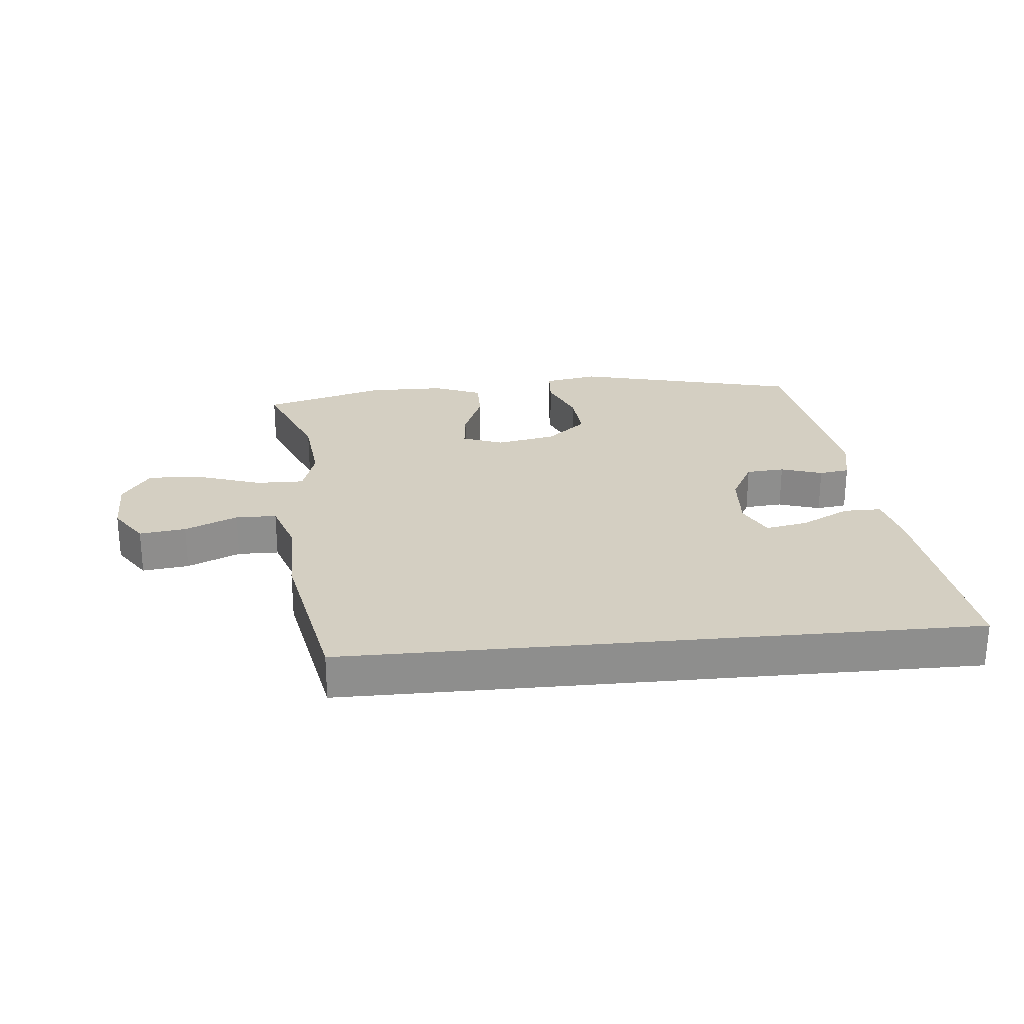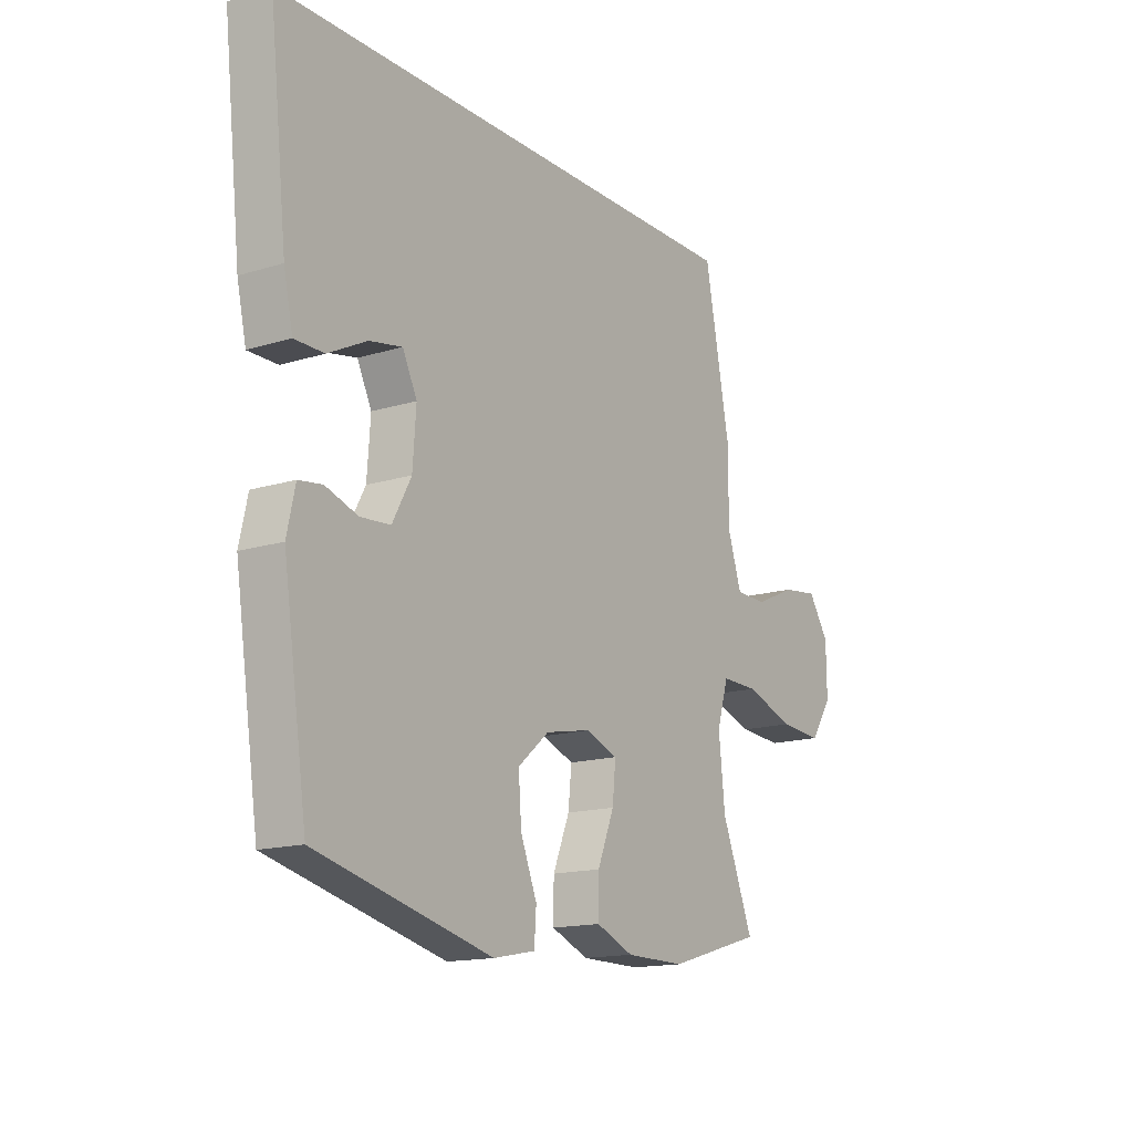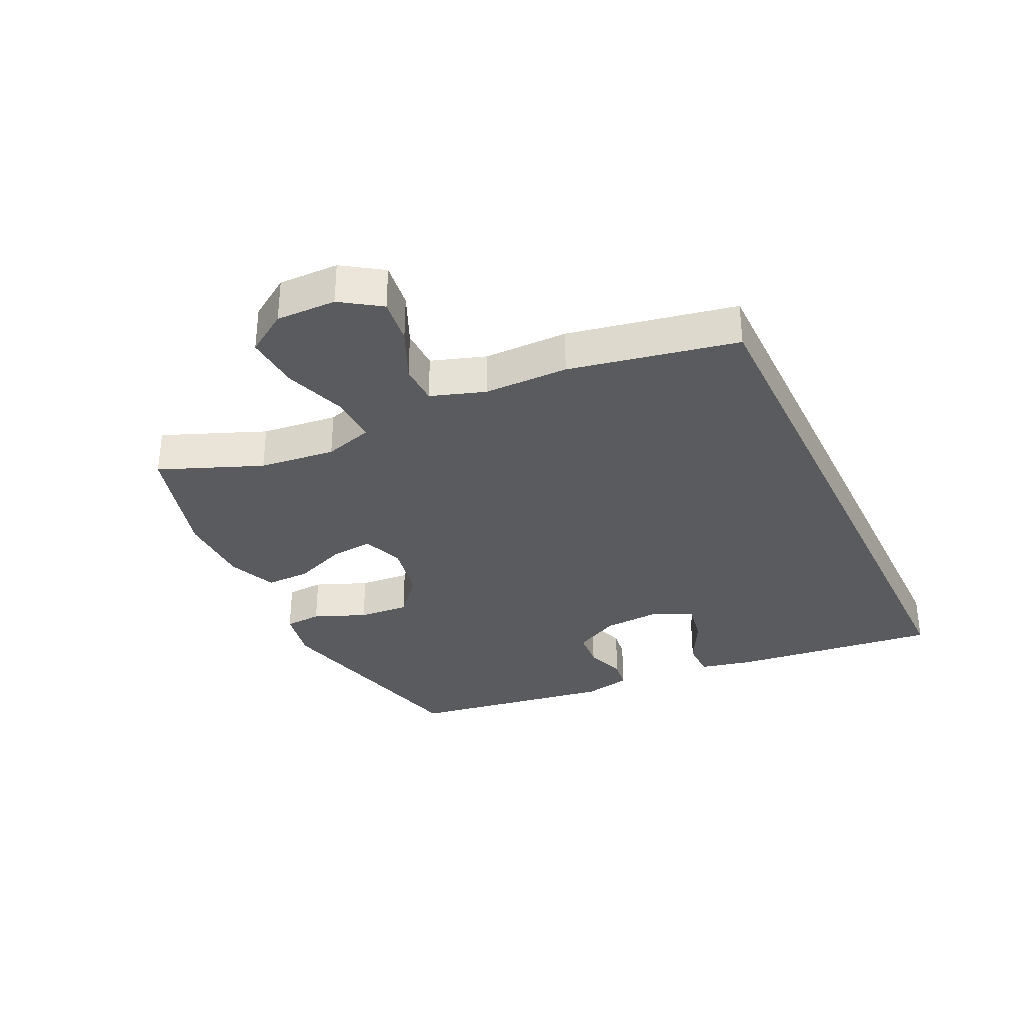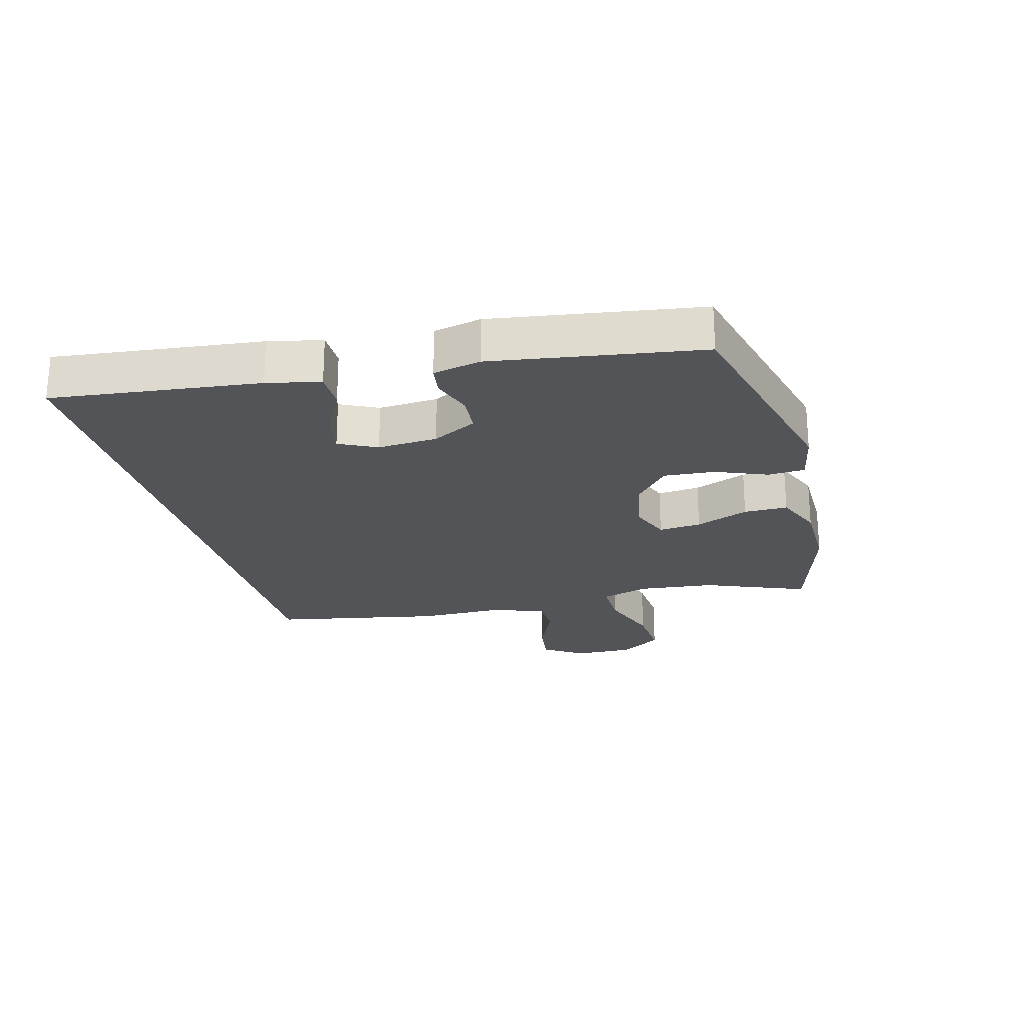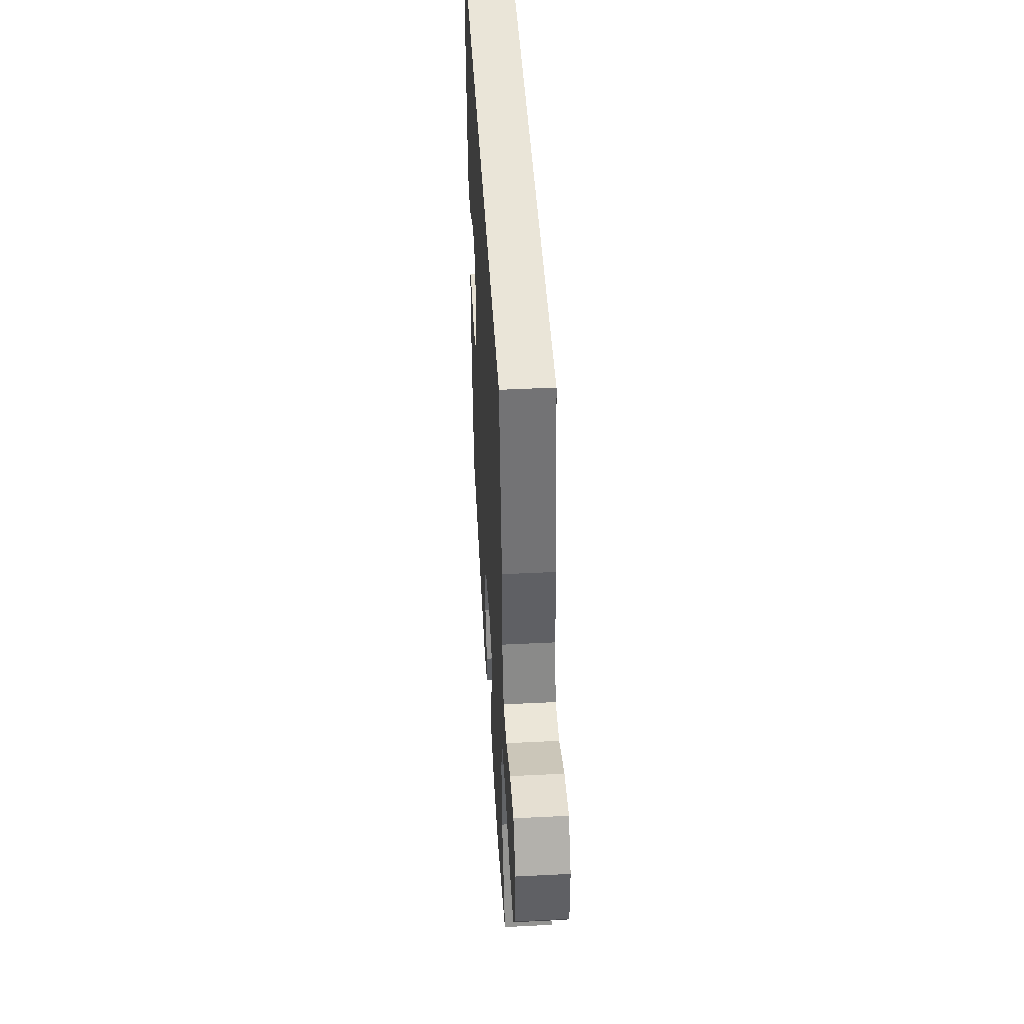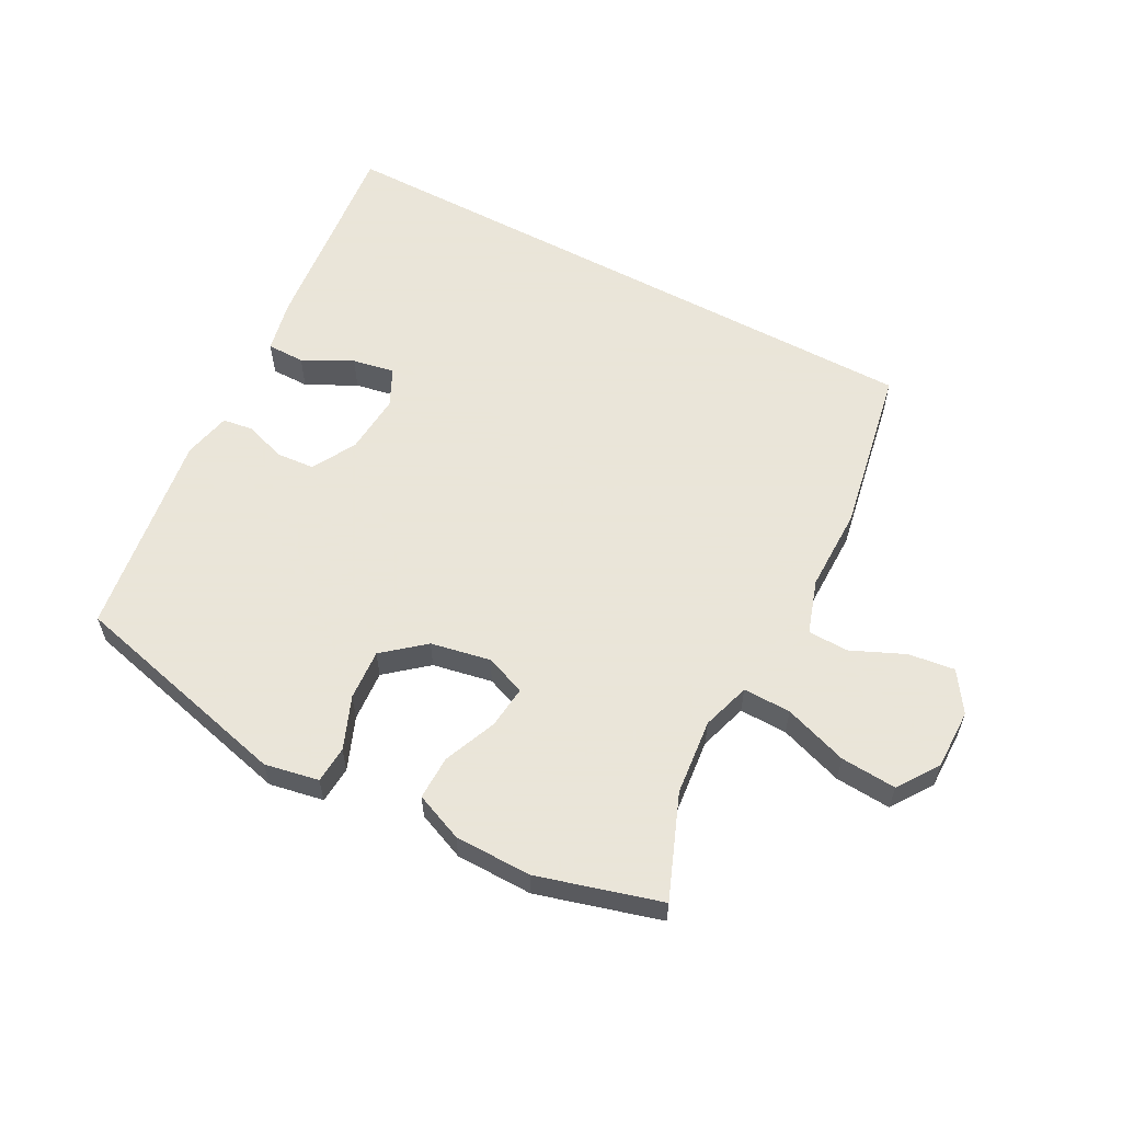
<metadata>
{"format":"obj","ext":"obj","renderer":"f3d","projection":"perspective","resolution":1024,"background":"white","views":[{"elev":25.5,"azim":-5.5,"up":"+Y"},{"elev":-15.3,"azim":123.3,"up":"+Z"},{"elev":-32.7,"azim":-64.6,"up":"+Y"},{"elev":-23.1,"azim":104.9,"up":"+Y"},{"elev":45.2,"azim":-93.3,"up":"+Z"},{"elev":58.6,"azim":-151.7,"up":"+Y"}]}
</metadata>
<code>
v -0.409 0.07 0.5
v 0.604 0.07 0.5
v 0.567 0.07 0.164
v 0.548 0.07 0.078
v 0.487 0.07 0.078
v 0.407 0.07 0.119
v 0.339 0.07 0.132
v 0.309 0.07 0.071
v 0.316 0.07 -0.026
v 0.355 0.07 -0.098
v 0.417 0.07 -0.103
v 0.484 0.07 -0.081
v 0.533 0.07 -0.088
v 0.55 0.07 -0.165
v 0.5 0.07 -0.5
v 0.135 0.07 -0.59
v 0.048 0.07 -0.573
v 0.044 0.07 -0.513
v 0.078 0.07 -0.429
v 0.084 0.07 -0.347
v 0.019 0.07 -0.292
v -0.077 0.07 -0.273
v -0.143 0.07 -0.298
v -0.136 0.07 -0.367
v -0.101 0.07 -0.453
v -0.1 0.07 -0.524
v -0.178 0.07 -0.556
v -0.302 0.07 -0.557
v -0.5 0.07 -0.5
v -0.434 0.07 -0.335
v -0.421 0.07 -0.212
v -0.445 0.07 -0.134
v -0.522 0.07 -0.135
v -0.625 0.07 -0.17
v -0.715 0.07 -0.176
v -0.76 0.07 -0.109
v -0.759 0.07 -0.012
v -0.716 0.07 0.052
v -0.641 0.07 0.042
v -0.556 0.07 0.004
v -0.49 0.07 0.005
v -0.461 0.07 0.093
v -0.461 0.07 0.229
v -0.409 0 0.5
v 0.604 0 0.5
v 0.567 0 0.164
v 0.548 0 0.078
v 0.487 0 0.078
v 0.407 0 0.119
v 0.339 0 0.132
v 0.309 0 0.071
v 0.316 0 -0.026
v 0.355 0 -0.098
v 0.417 0 -0.103
v 0.484 0 -0.081
v 0.533 0 -0.088
v 0.55 0 -0.165
v 0.5 0 -0.5
v 0.135 0 -0.59
v 0.048 0 -0.573
v 0.044 0 -0.513
v 0.078 0 -0.429
v 0.084 0 -0.347
v 0.019 0 -0.292
v -0.077 0 -0.273
v -0.143 0 -0.298
v -0.136 0 -0.367
v -0.101 0 -0.453
v -0.1 0 -0.524
v -0.178 0 -0.556
v -0.302 0 -0.557
v -0.5 0 -0.5
v -0.434 0 -0.335
v -0.421 0 -0.212
v -0.445 0 -0.134
v -0.522 0 -0.135
v -0.625 0 -0.17
v -0.715 0 -0.176
v -0.76 0 -0.109
v -0.759 0 -0.012
v -0.716 0 0.052
v -0.641 0 0.042
v -0.556 0 0.004
v -0.49 0 0.005
v -0.461 0 0.093
v -0.461 0 0.229
f 1 2 3
f 43 1 3
f 42 43 3
f 38 39 40
f 37 38 40
f 36 37 40
f 35 36 40
f 34 35 40
f 33 34 40
f 32 33 40 41
f 28 29 30
f 27 28 30
f 26 27 30
f 25 26 30
f 24 25 30
f 23 24 30 31
f 22 23 31 32
f 17 18 19
f 16 17 19
f 15 16 19
f 14 15 19
f 13 14 19
f 12 13 19
f 11 12 19
f 10 11 19 20
f 9 10 20 21
f 3 4 5 6
f 3 6 7
f 42 3 7
f 32 41 42
f 22 32 42
f 21 22 42
f 9 21 42
f 8 9 42
f 7 8 42
f 46 45 44
f 46 44 86
f 46 86 85
f 83 82 81
f 83 81 80
f 83 80 79
f 83 79 78
f 83 78 77
f 83 77 76
f 84 83 76 75
f 73 72 71
f 73 71 70
f 73 70 69
f 73 69 68
f 73 68 67
f 74 73 67 66
f 75 74 66 65
f 62 61 60
f 62 60 59
f 62 59 58
f 62 58 57
f 62 57 56
f 62 56 55
f 62 55 54
f 63 62 54 53
f 64 63 53 52
f 49 48 47 46
f 50 49 46
f 50 46 85
f 85 84 75
f 85 75 65
f 85 65 64
f 85 64 52
f 85 52 51
f 85 51 50
f 1 44 45 2
f 2 45 46 3
f 3 46 47 4
f 4 47 48 5
f 5 48 49 6
f 6 49 50 7
f 7 50 51 8
f 8 51 52 9
f 9 52 53 10
f 10 53 54 11
f 11 54 55 12
f 12 55 56 13
f 13 56 57 14
f 14 57 58 15
f 15 58 59 16
f 16 59 60 17
f 17 60 61 18
f 18 61 62 19
f 19 62 63 20
f 20 63 64 21
f 21 64 65 22
f 22 65 66 23
f 23 66 67 24
f 24 67 68 25
f 25 68 69 26
f 26 69 70 27
f 27 70 71 28
f 28 71 72 29
f 29 72 73 30
f 30 73 74 31
f 31 74 75 32
f 32 75 76 33
f 33 76 77 34
f 34 77 78 35
f 35 78 79 36
f 36 79 80 37
f 37 80 81 38
f 38 81 82 39
f 39 82 83 40
f 40 83 84 41
f 41 84 85 42
f 42 85 86 43
f 43 86 44 1

</code>
